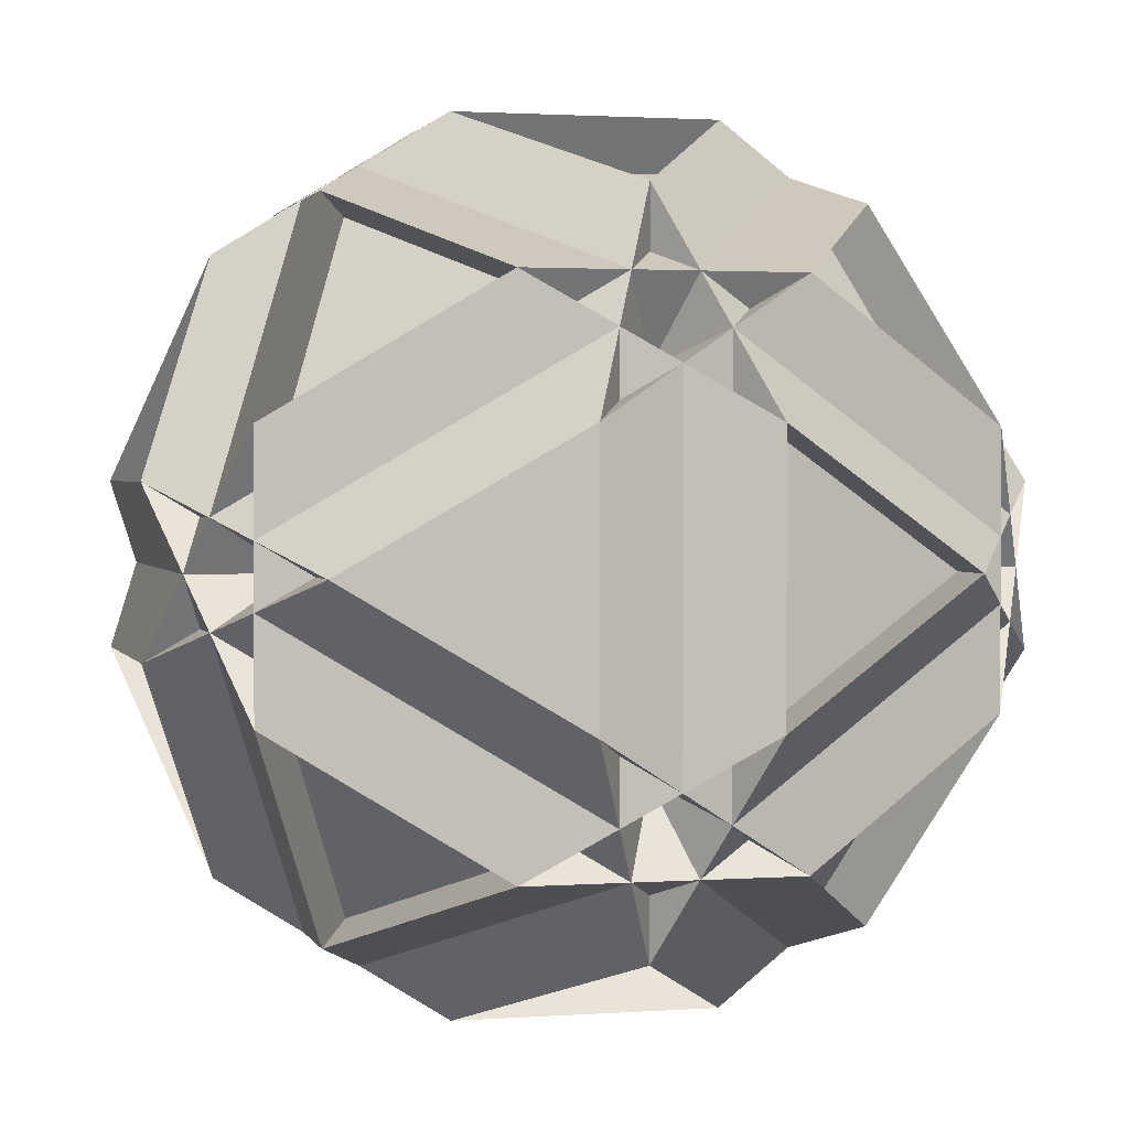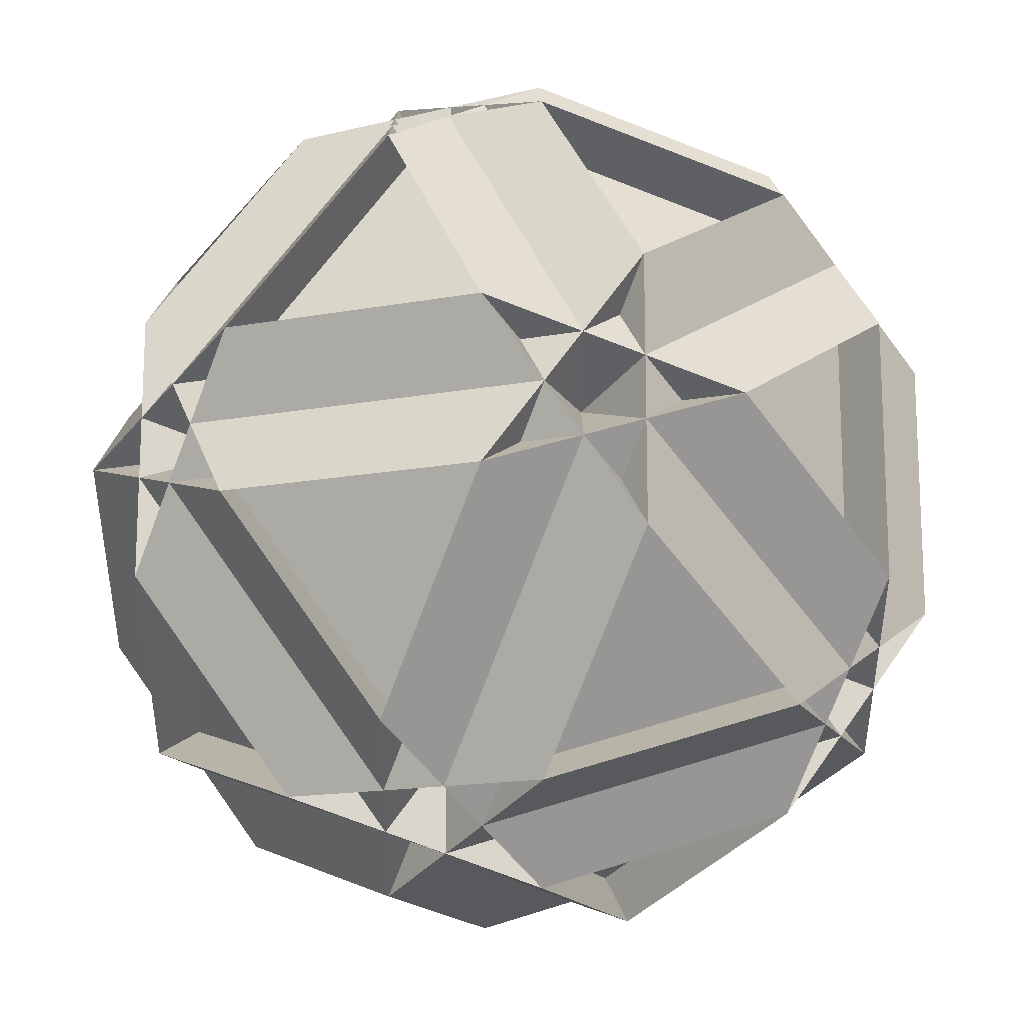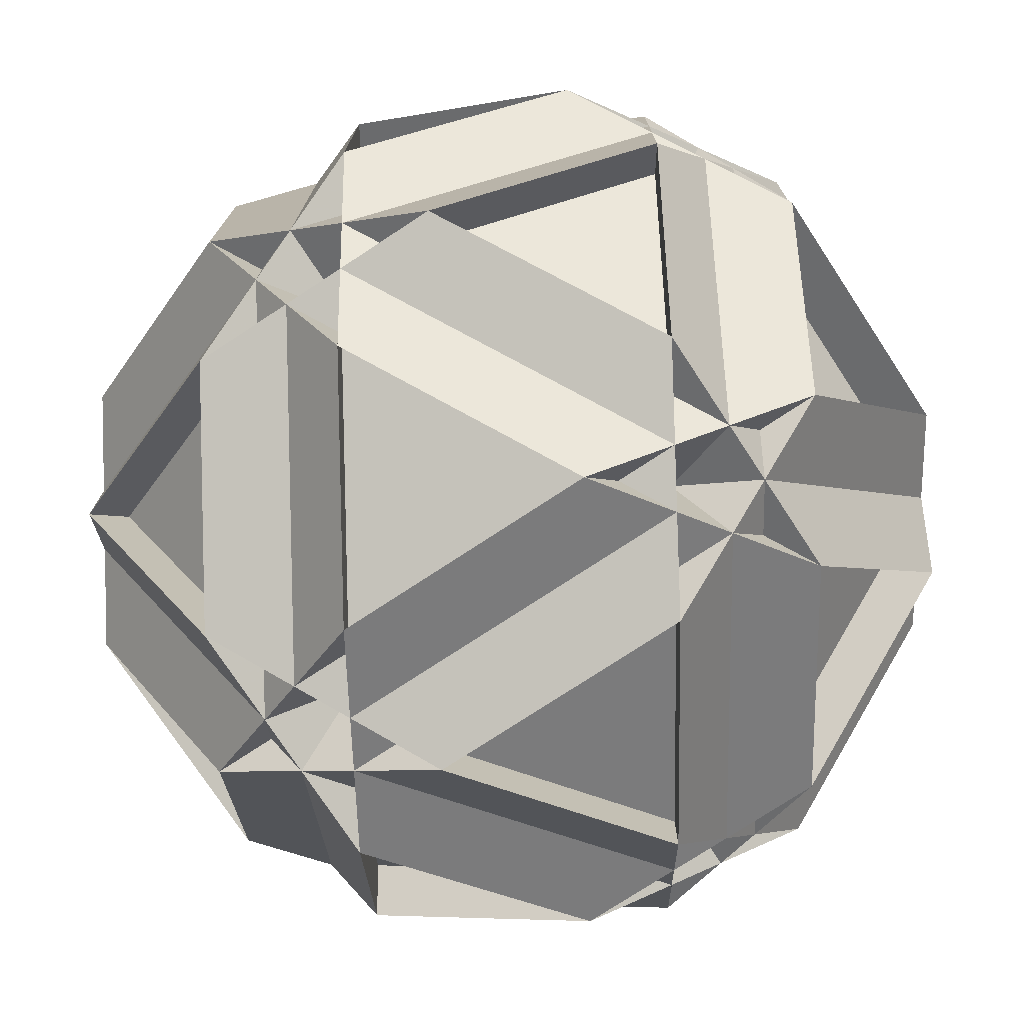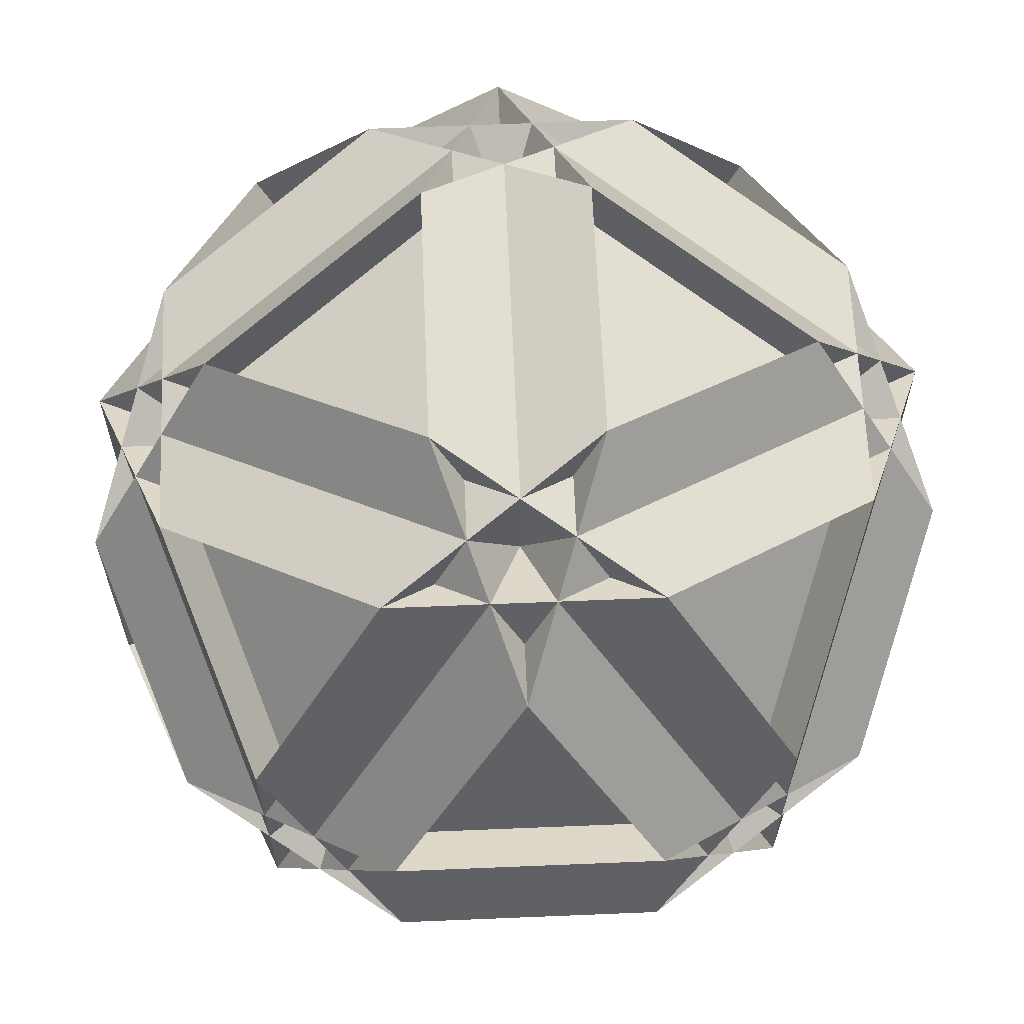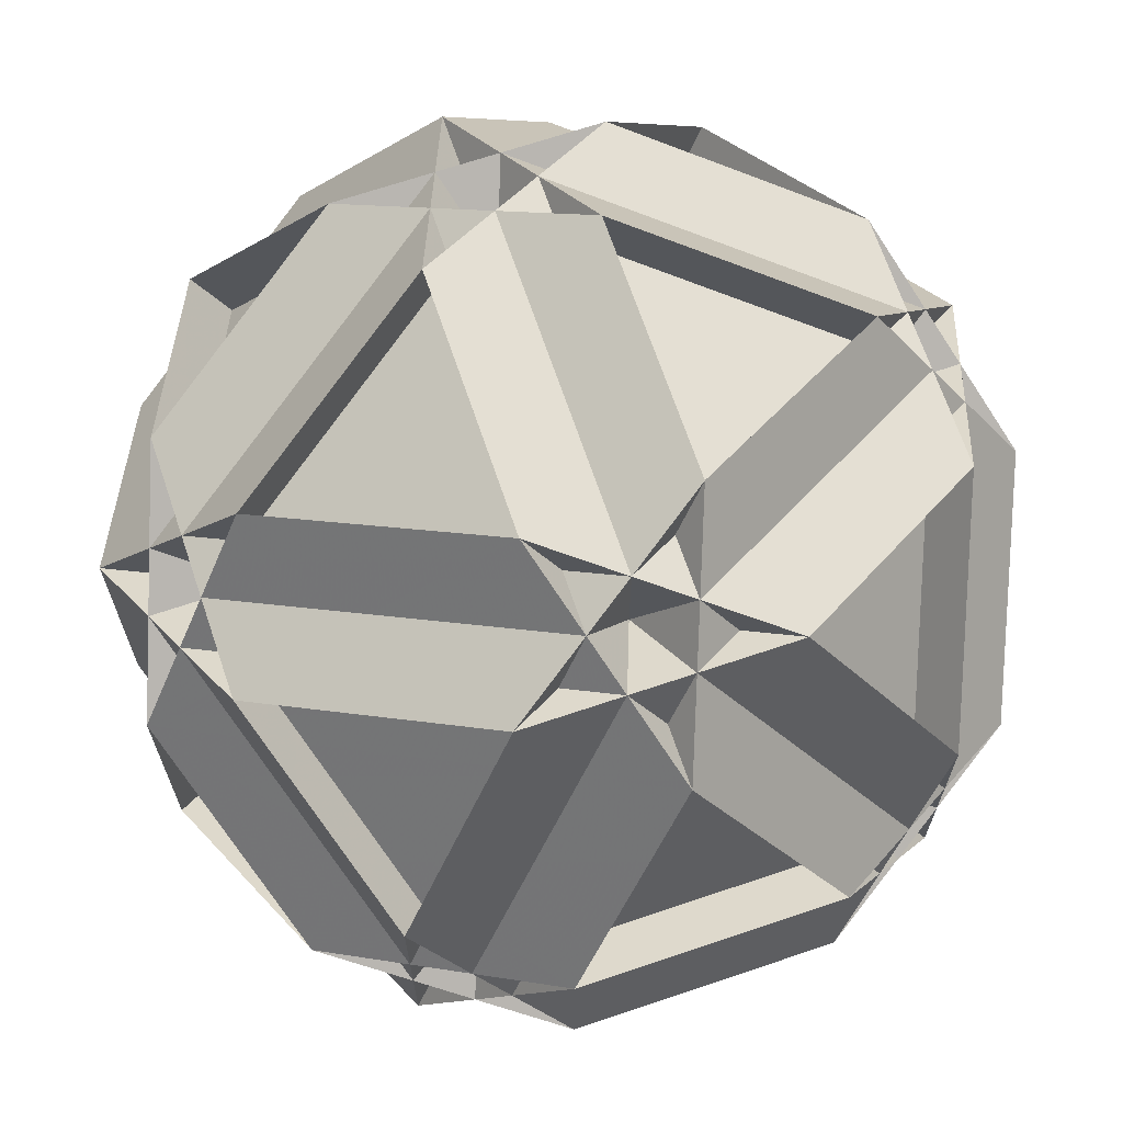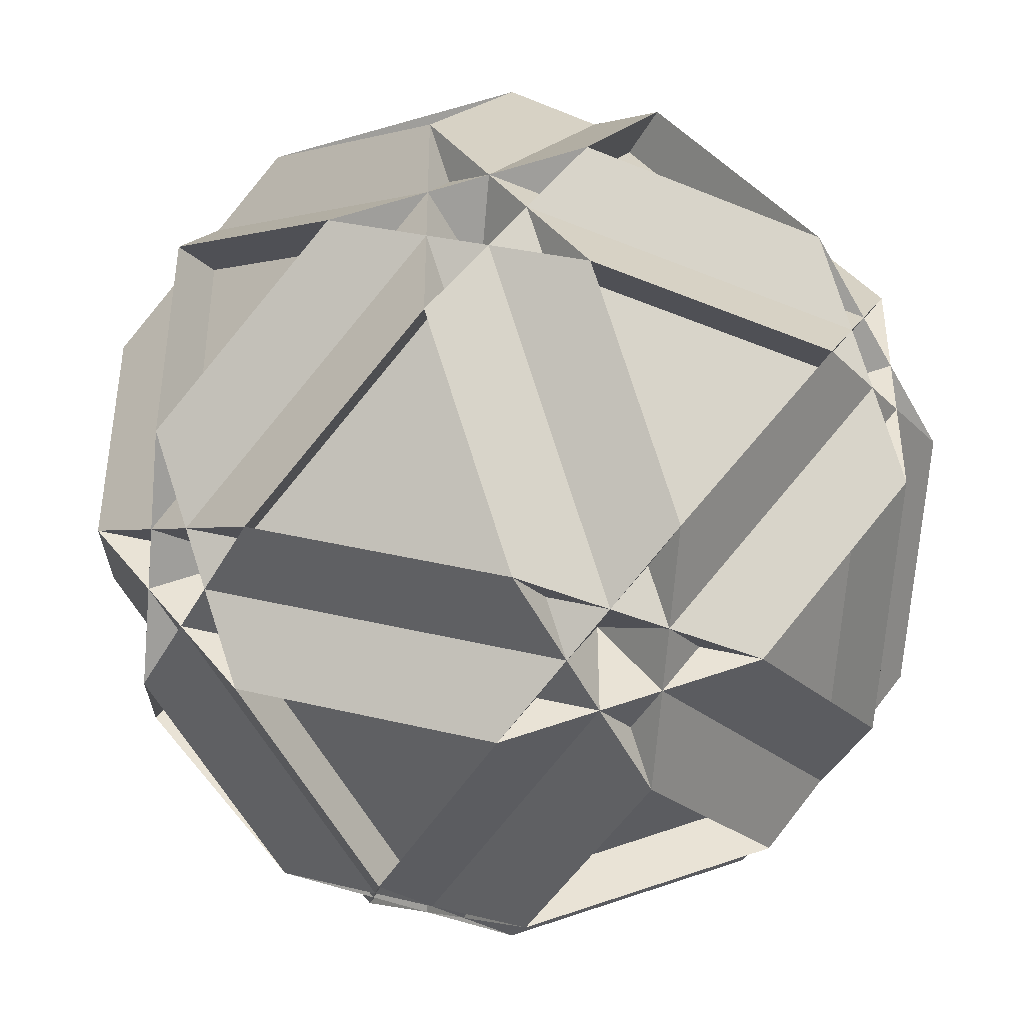
<metadata>
{"format":"obj","ext":"obj","renderer":"f3d","projection":"perspective","resolution":1024,"background":"white","views":[{"elev":1.8,"azim":-14.7,"up":"+Z"},{"elev":-16.2,"azim":-69.2,"up":"+Z"},{"elev":-75.8,"azim":-56.7,"up":"+Y"},{"elev":63.7,"azim":-92.4,"up":"+Z"},{"elev":68.1,"azim":-108.7,"up":"+Z"},{"elev":-42.0,"azim":153.4,"up":"+Y"}]}
</metadata>
<code>
v 0.5 0.309 -1.618
v 0.5 -0.309 1.618
v 0.5 -0.309 -1.618
v -0.5 0.309 1.618
v -0.5 0.309 -1.618
v -0.5 -0.309 1.618
v -0.5 -0.309 -1.618
v 1.618 0.5 0.309
v 1.618 0.5 -0.309
v 1.618 -0.5 0.309
v 1.618 -0.5 -0.309
v -1.618 0.5 0.309
v -1.618 0.5 -0.309
v -1.618 -0.5 0.309
v -1.618 -0.5 -0.309
v 0.309 1.618 0.5
v 0.309 1.618 -0.5
v 0.309 -1.618 0.5
v 0.309 -1.618 -0.5
v -0.309 1.618 0.5
v -0.309 1.618 -0.5
v -0.309 -1.618 0.5
v -0.309 -1.618 -0.5
v 0 1.118 1.309
v 0 1.118 -1.309
v 0 -1.118 1.309
v 0 -1.118 -1.309
v 1.309 0 1.118
v 1.309 0 -1.118
v -1.309 0 1.118
v -1.309 0 -1.118
v 1.118 1.309 0
v 1.118 -1.309 0
v -1.118 1.309 0
v -1.118 -1.309 0
v 1 0.5 1.309
v 1 0.5 -1.309
v 1 -0.5 1.309
v 1 -0.5 -1.309
v -1 0.5 1.309
v -1 0.5 -1.309
v -1 -0.5 1.309
v -1 -0.5 -1.309
v 1.309 1 0.5
v 1.309 1 -0.5
v 1.309 -1 0.5
v 1.309 -1 -0.5
v -1.309 1 0.5
v -1.309 1 -0.5
v -1.309 -1 0.5
v -1.309 -1 -0.5
v 0.5 1.309 1
v 0.5 1.309 -1
v 0.5 -1.309 1
v 0.5 -1.309 -1
v -0.5 1.309 1
v -0.5 1.309 -1
v -0.5 -1.309 1
v -0.5 -1.309 -1
v 0.5 0.309 1.618
f 60 4 30 14 51 59 55 47 10 28
f 28 10 47 55 59 51 14 30 4 60
f 60 38 46 47 39 1 25 21 20 24
f 24 20 21 25 1 39 47 46 38 60
f 2 26 22 23 27 3 37 45 44 36
f 36 44 45 37 3 27 23 22 26 2
f 2 28 8 45 53 57 49 12 30 6
f 6 30 12 49 57 53 45 8 28 2
f 5 1 29 11 46 54 58 50 15 31
f 31 15 50 58 54 46 11 29 1 5
f 5 43 51 50 42 4 24 16 17 25
f 25 17 16 24 4 42 50 51 43 5
f 7 27 19 18 26 6 40 48 49 41
f 41 49 48 40 6 26 18 19 27 7
f 7 31 13 48 56 52 44 9 29 3
f 3 29 9 44 52 56 48 13 31 7
f 33 11 9 32 16 56 40 42 58 18
f 18 58 42 40 56 16 32 9 11 33
f 33 19 59 43 41 57 17 32 8 10
f 10 8 32 17 57 41 43 59 19 33
f 34 13 15 35 22 54 38 36 52 20
f 20 52 36 38 54 22 35 15 13 34
f 34 21 53 37 39 55 23 35 14 12
f 12 14 35 23 55 39 37 53 21 34
f 38 54 58 42 4 60
f 24 16 32 8 28 60
f 37 53 57 41 7 3
f 27 19 33 11 29 3
f 25 1 29 9 32 17
f 16 56 48 49 57 17
f 26 2 28 10 33 18
f 19 59 51 50 58 18
f 20 24 4 30 12 34
f 13 31 5 25 21 34
f 23 27 7 31 15 35
f 14 30 6 26 22 35
f 56 52 36 2 6 40
f 42 50 15 13 48 40
f 59 55 39 1 5 43
f 41 49 12 14 51 43
f 9 11 46 38 36 44
f 52 20 21 53 45 44
f 10 8 45 37 39 47
f 55 23 22 54 46 47

</code>
